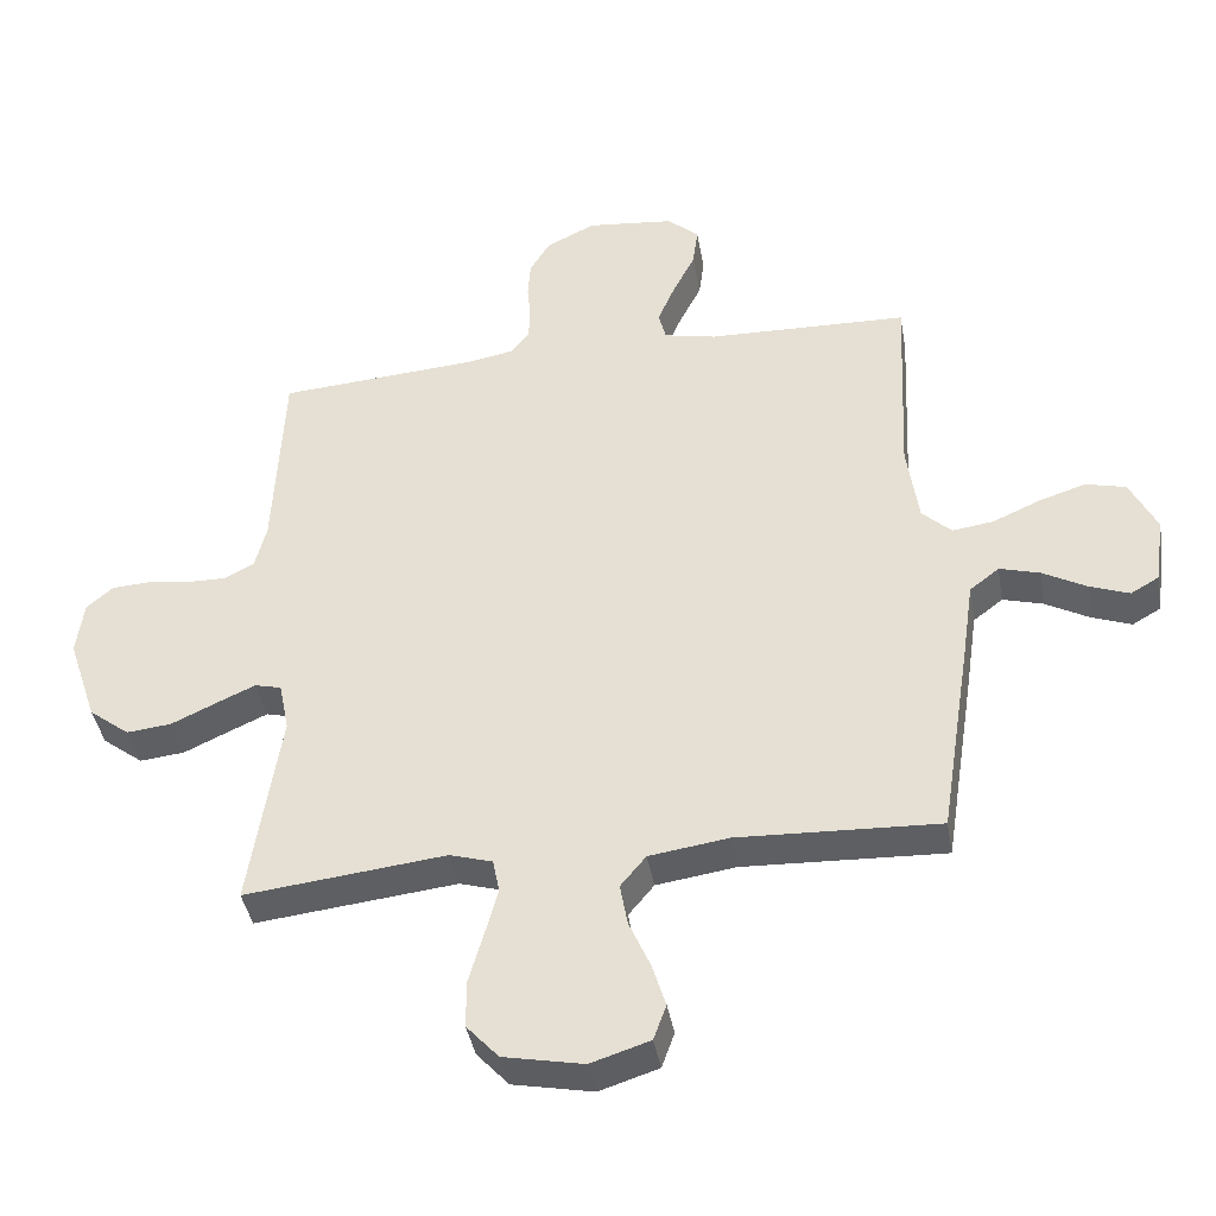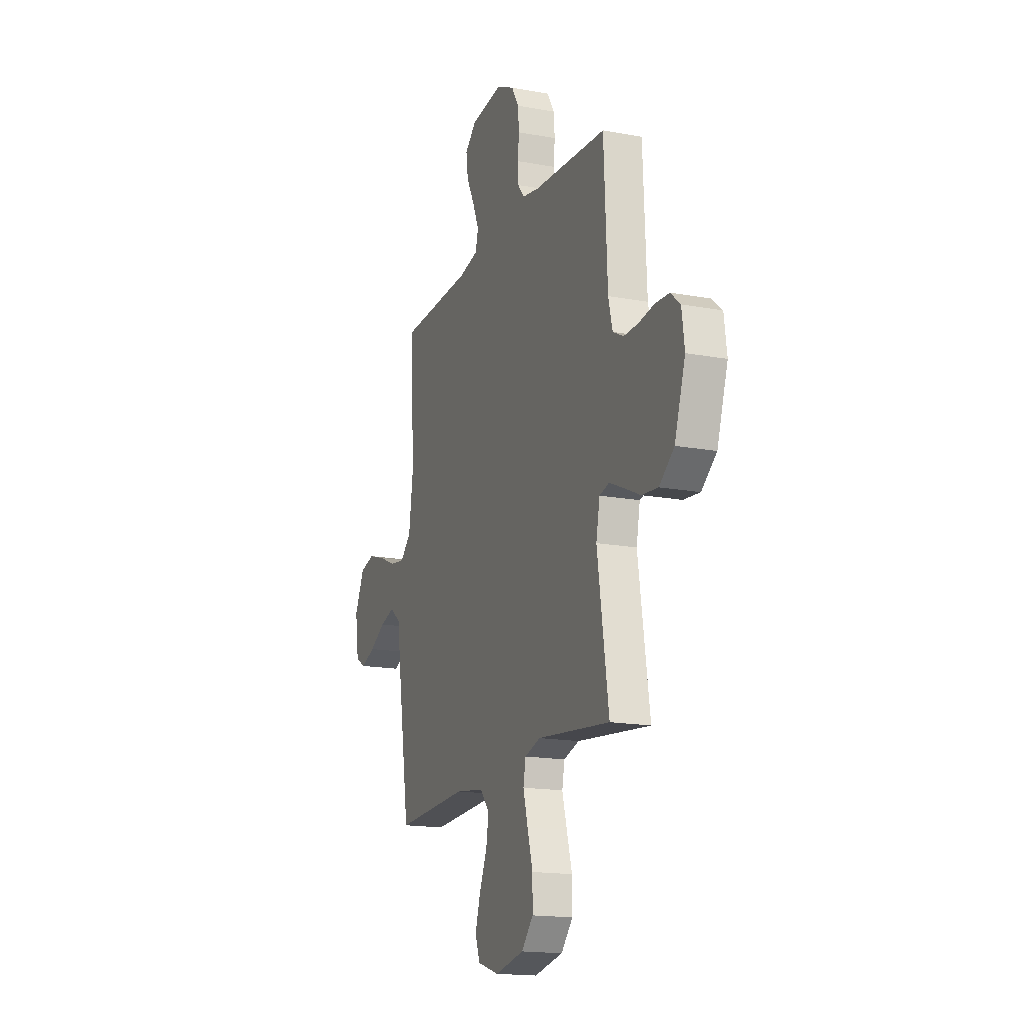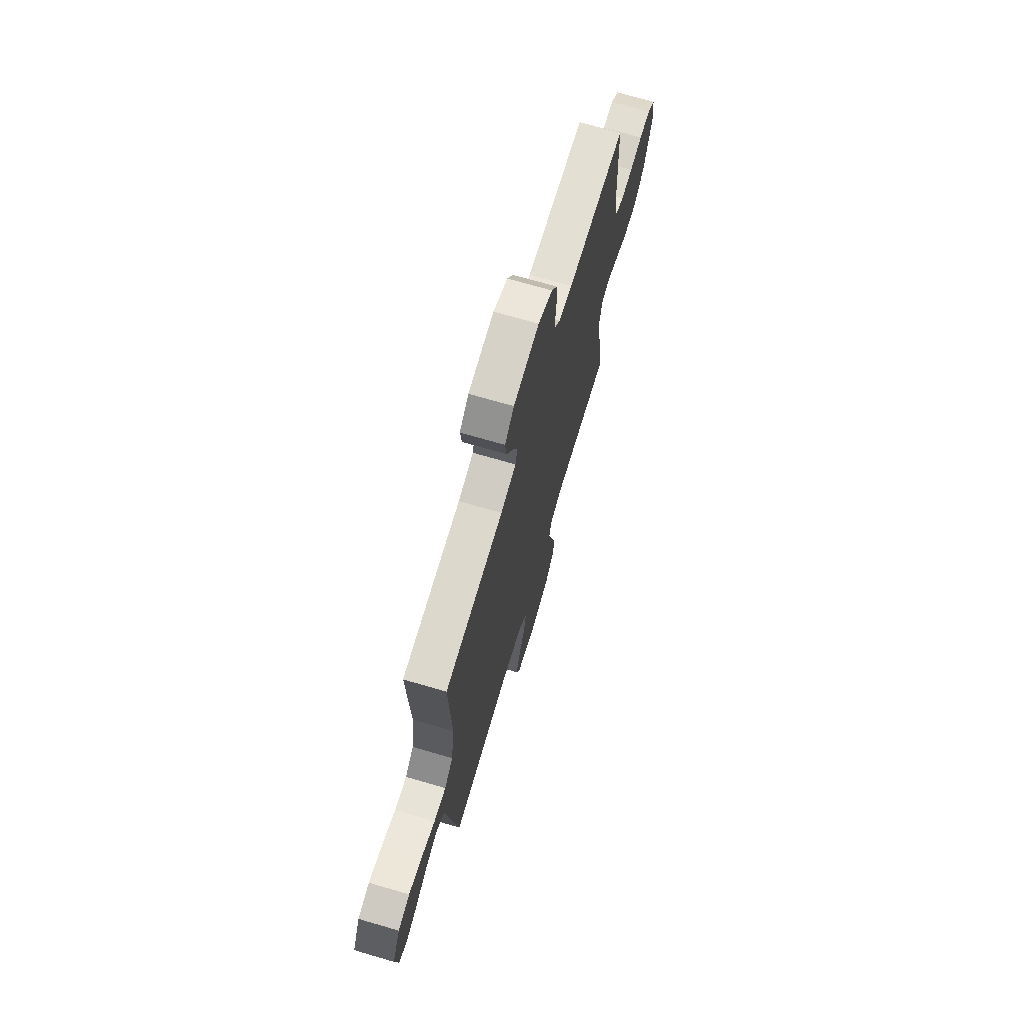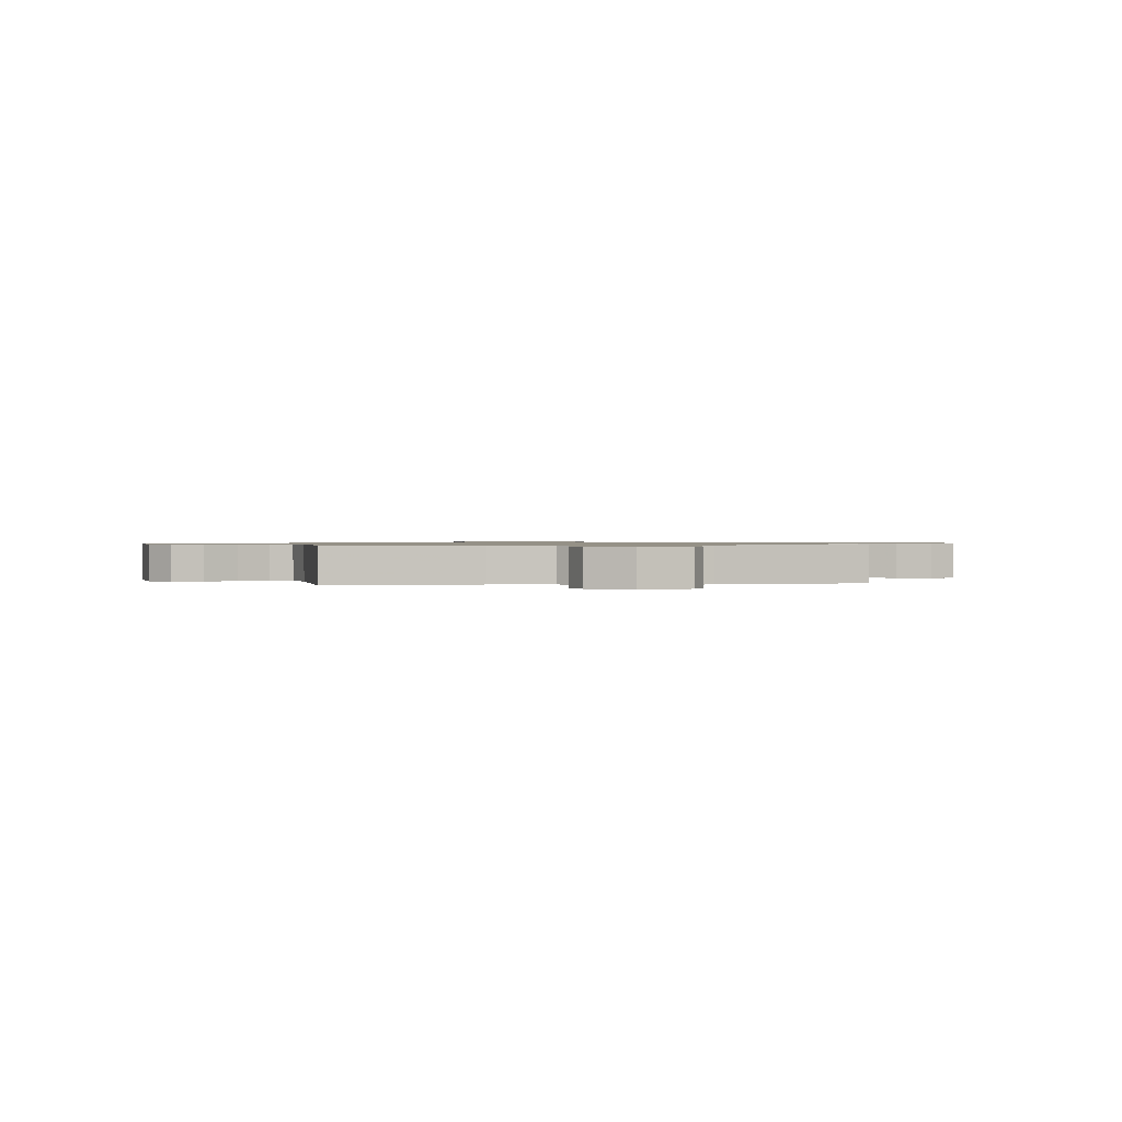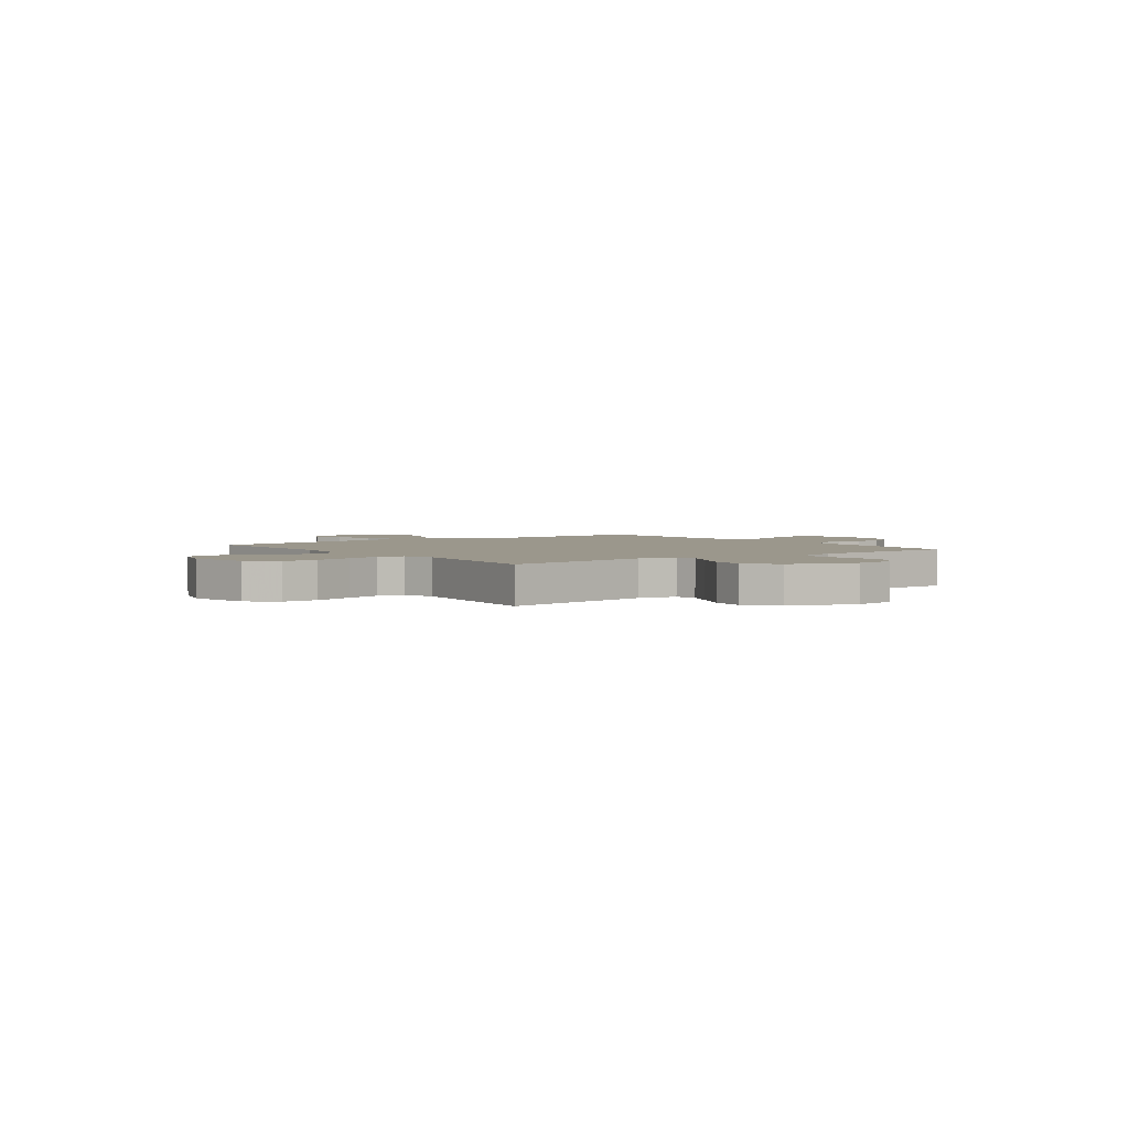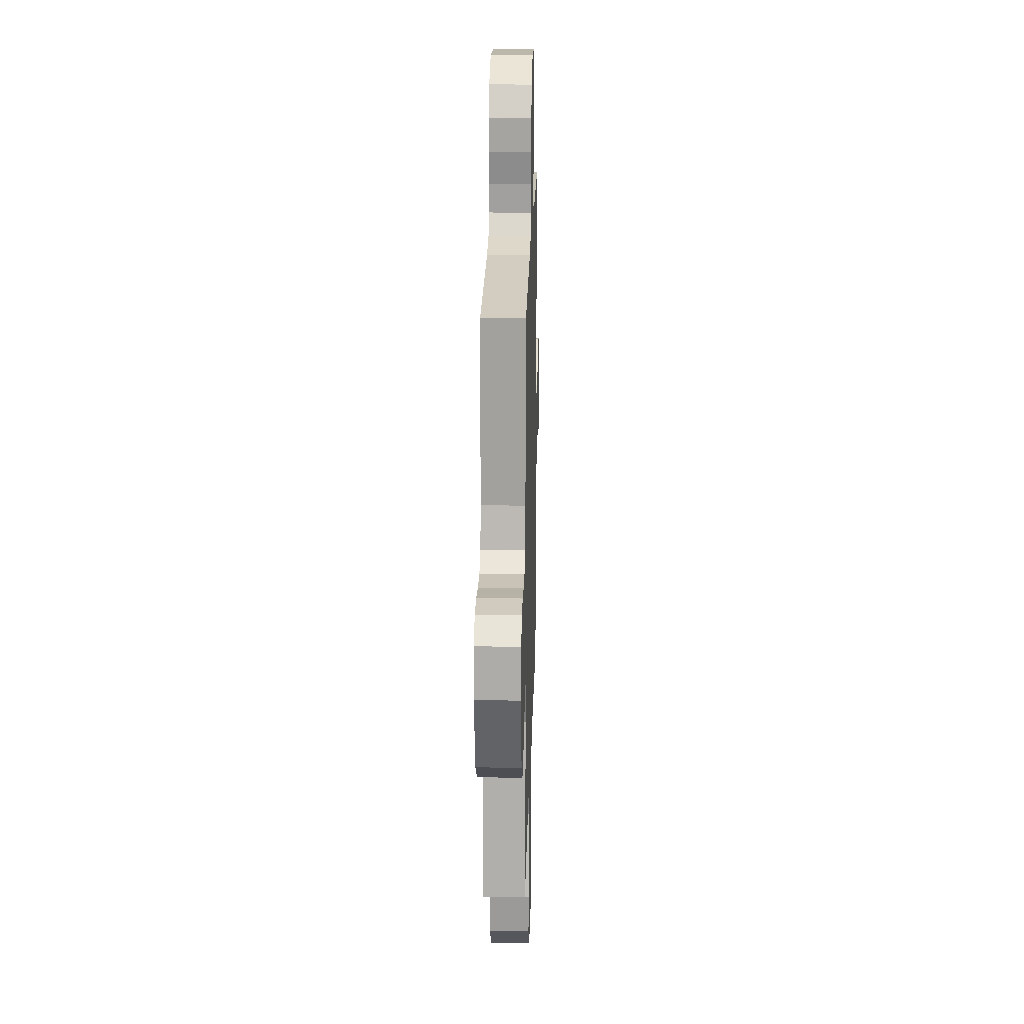
<metadata>
{"format":"obj","ext":"obj","renderer":"f3d","projection":"perspective","resolution":1024,"background":"white","views":[{"elev":-40.8,"azim":9.8,"up":"+Z"},{"elev":-16.8,"azim":-110.6,"up":"+Z"},{"elev":70.9,"azim":106.3,"up":"+Z"},{"elev":0.8,"azim":80.7,"up":"+Y"},{"elev":2.8,"azim":-126.5,"up":"+Y"},{"elev":20.4,"azim":-88.5,"up":"+Z"}]}
</metadata>
<code>
v -0.5 0.07 0.5
v -0.2 0.07 0.521
v -0.131 0.07 0.534
v -0.104 0.07 0.568
v -0.102 0.07 0.616
v -0.107 0.07 0.671
v -0.103 0.07 0.726
v -0.073 0.07 0.776
v 0 0.07 0.812
v 0.131 0.07 0.798
v 0.178 0.07 0.756
v 0.17 0.07 0.696
v 0.137 0.07 0.631
v 0.111 0.07 0.57
v 0.122 0.07 0.526
v 0.2 0.07 0.509
v 0.5 0.07 0.5
v 0.486 0.07 0.2
v 0.503 0.07 0.077
v 0.547 0.07 0.035
v 0.609 0.07 0.044
v 0.68 0.07 0.075
v 0.749 0.07 0.097
v 0.809 0.07 0.082
v 0.849 0.07 0
v 0.834 0.07 -0.101
v 0.792 0.07 -0.125
v 0.733 0.07 -0.103
v 0.668 0.07 -0.067
v 0.608 0.07 -0.05
v 0.564 0.07 -0.084
v 0.547 0.07 -0.2
v 0.5 0.07 -0.5
v 0.2 0.07 -0.487
v 0.082 0.07 -0.504
v 0.044 0.07 -0.55
v 0.055 0.07 -0.613
v 0.086 0.07 -0.684
v 0.107 0.07 -0.751
v 0.088 0.07 -0.804
v 0 0.07 -0.832
v -0.119 0.07 -0.808
v -0.167 0.07 -0.755
v -0.167 0.07 -0.684
v -0.145 0.07 -0.607
v -0.126 0.07 -0.537
v -0.136 0.07 -0.486
v -0.2 0.07 -0.467
v -0.5 0.07 -0.5
v -0.454 0.07 -0.2
v -0.469 0.07 -0.125
v -0.509 0.07 -0.115
v -0.567 0.07 -0.141
v -0.634 0.07 -0.172
v -0.701 0.07 -0.179
v -0.762 0.07 -0.132
v -0.806 0.07 0
v -0.795 0.07 0.082
v -0.755 0.07 0.116
v -0.698 0.07 0.119
v -0.634 0.07 0.11
v -0.575 0.07 0.109
v -0.531 0.07 0.132
v -0.514 0.07 0.2
v -0.5 0 0.5
v -0.2 0 0.521
v -0.131 0 0.534
v -0.104 0 0.568
v -0.102 0 0.616
v -0.107 0 0.671
v -0.103 0 0.726
v -0.073 0 0.776
v 0 0 0.812
v 0.131 0 0.798
v 0.178 0 0.756
v 0.17 0 0.696
v 0.137 0 0.631
v 0.111 0 0.57
v 0.122 0 0.526
v 0.2 0 0.509
v 0.5 0 0.5
v 0.486 0 0.2
v 0.503 0 0.077
v 0.547 0 0.035
v 0.609 0 0.044
v 0.68 0 0.075
v 0.749 0 0.097
v 0.809 0 0.082
v 0.849 0 0
v 0.834 0 -0.101
v 0.792 0 -0.125
v 0.733 0 -0.103
v 0.668 0 -0.067
v 0.608 0 -0.05
v 0.564 0 -0.084
v 0.547 0 -0.2
v 0.5 0 -0.5
v 0.2 0 -0.487
v 0.082 0 -0.504
v 0.044 0 -0.55
v 0.055 0 -0.613
v 0.086 0 -0.684
v 0.107 0 -0.751
v 0.088 0 -0.804
v 0 0 -0.832
v -0.119 0 -0.808
v -0.167 0 -0.755
v -0.167 0 -0.684
v -0.145 0 -0.607
v -0.126 0 -0.537
v -0.136 0 -0.486
v -0.2 0 -0.467
v -0.5 0 -0.5
v -0.454 0 -0.2
v -0.469 0 -0.125
v -0.509 0 -0.115
v -0.567 0 -0.141
v -0.634 0 -0.172
v -0.701 0 -0.179
v -0.762 0 -0.132
v -0.806 0 0
v -0.795 0 0.082
v -0.755 0 0.116
v -0.698 0 0.119
v -0.634 0 0.11
v -0.575 0 0.109
v -0.531 0 0.132
v -0.514 0 0.2
f 58 59 60 61
f 58 61 62
f 57 58 62
f 56 57 62
f 53 54 55 56
f 52 53 56 62
f 51 52 62 63
f 48 49 50
f 47 48 50 51
f 42 43 44 45
f 42 45 46
f 41 42 46
f 40 41 46 47
f 37 38 39 40
f 36 37 40 47
f 31 32 33 34
f 31 34 35
f 26 27 28 29
f 26 29 30
f 25 26 30
f 24 25 30
f 21 22 23 24
f 21 24 30
f 20 21 30 31
f 16 17 18
f 15 16 18 19
f 10 11 12 13
f 10 13 14
f 9 10 14
f 8 9 14 15
f 5 6 7 8
f 4 5 8 15
f 64 1 2
f 64 2 3
f 63 64 3
f 51 63 3
f 35 36 47 51
f 19 20 31 35
f 15 19 35 51
f 3 4 15 51
f 125 124 123 122
f 126 125 122
f 126 122 121
f 126 121 120
f 120 119 118 117
f 126 120 117 116
f 127 126 116 115
f 114 113 112
f 115 114 112 111
f 109 108 107 106
f 110 109 106
f 110 106 105
f 111 110 105 104
f 104 103 102 101
f 111 104 101 100
f 98 97 96 95
f 99 98 95
f 93 92 91 90
f 94 93 90
f 94 90 89
f 94 89 88
f 88 87 86 85
f 94 88 85
f 95 94 85 84
f 82 81 80
f 83 82 80 79
f 77 76 75 74
f 78 77 74
f 78 74 73
f 79 78 73 72
f 72 71 70 69
f 79 72 69 68
f 66 65 128
f 67 66 128
f 67 128 127
f 67 127 115
f 115 111 100 99
f 99 95 84 83
f 115 99 83 79
f 115 79 68 67
f 1 65 66 2
f 2 66 67 3
f 3 67 68 4
f 4 68 69 5
f 5 69 70 6
f 6 70 71 7
f 7 71 72 8
f 8 72 73 9
f 9 73 74 10
f 10 74 75 11
f 11 75 76 12
f 12 76 77 13
f 13 77 78 14
f 14 78 79 15
f 15 79 80 16
f 16 80 81 17
f 17 81 82 18
f 18 82 83 19
f 19 83 84 20
f 20 84 85 21
f 21 85 86 22
f 22 86 87 23
f 23 87 88 24
f 24 88 89 25
f 25 89 90 26
f 26 90 91 27
f 27 91 92 28
f 28 92 93 29
f 29 93 94 30
f 30 94 95 31
f 31 95 96 32
f 32 96 97 33
f 33 97 98 34
f 34 98 99 35
f 35 99 100 36
f 36 100 101 37
f 37 101 102 38
f 38 102 103 39
f 39 103 104 40
f 40 104 105 41
f 41 105 106 42
f 42 106 107 43
f 43 107 108 44
f 44 108 109 45
f 45 109 110 46
f 46 110 111 47
f 47 111 112 48
f 48 112 113 49
f 49 113 114 50
f 50 114 115 51
f 51 115 116 52
f 52 116 117 53
f 53 117 118 54
f 54 118 119 55
f 55 119 120 56
f 56 120 121 57
f 57 121 122 58
f 58 122 123 59
f 59 123 124 60
f 60 124 125 61
f 61 125 126 62
f 62 126 127 63
f 63 127 128 64
f 64 128 65 1

</code>
